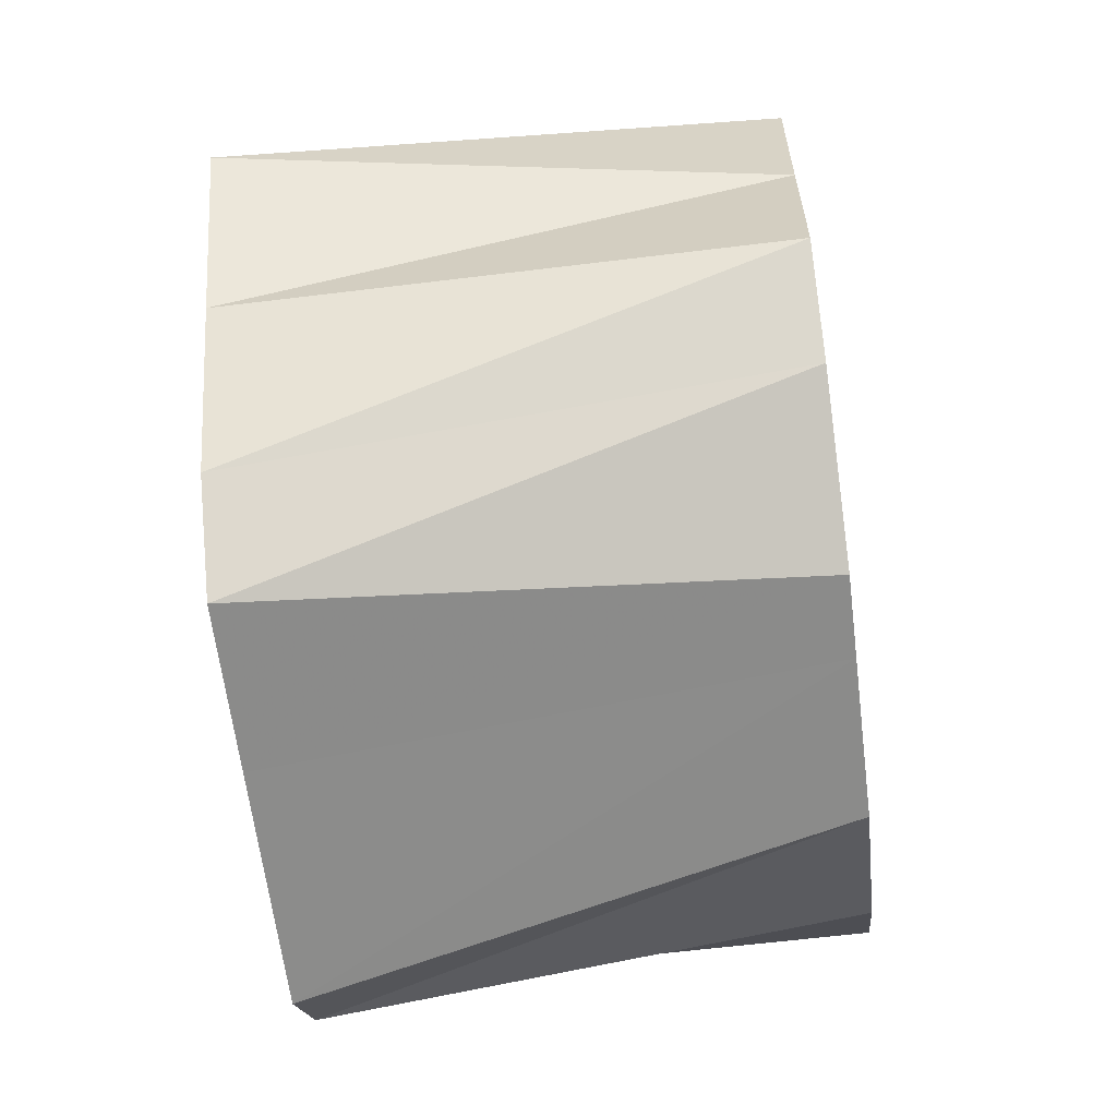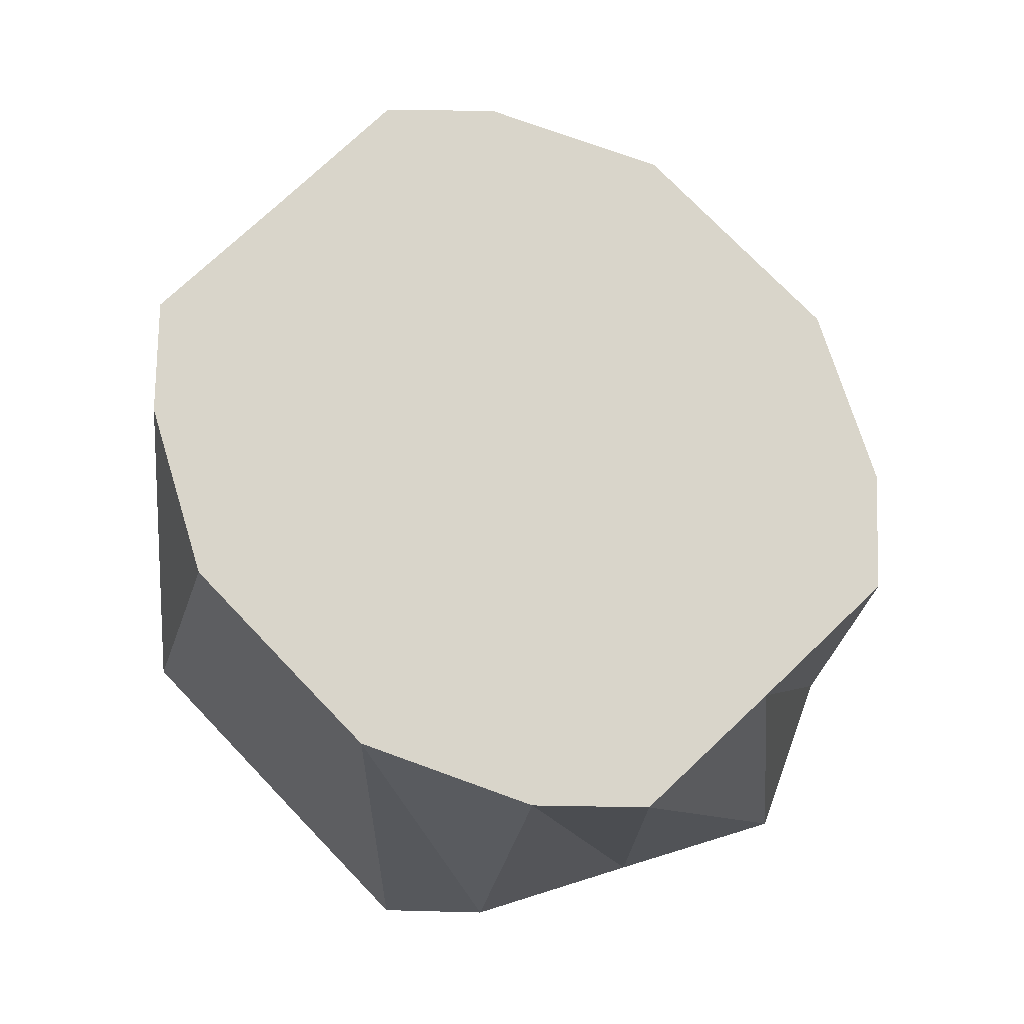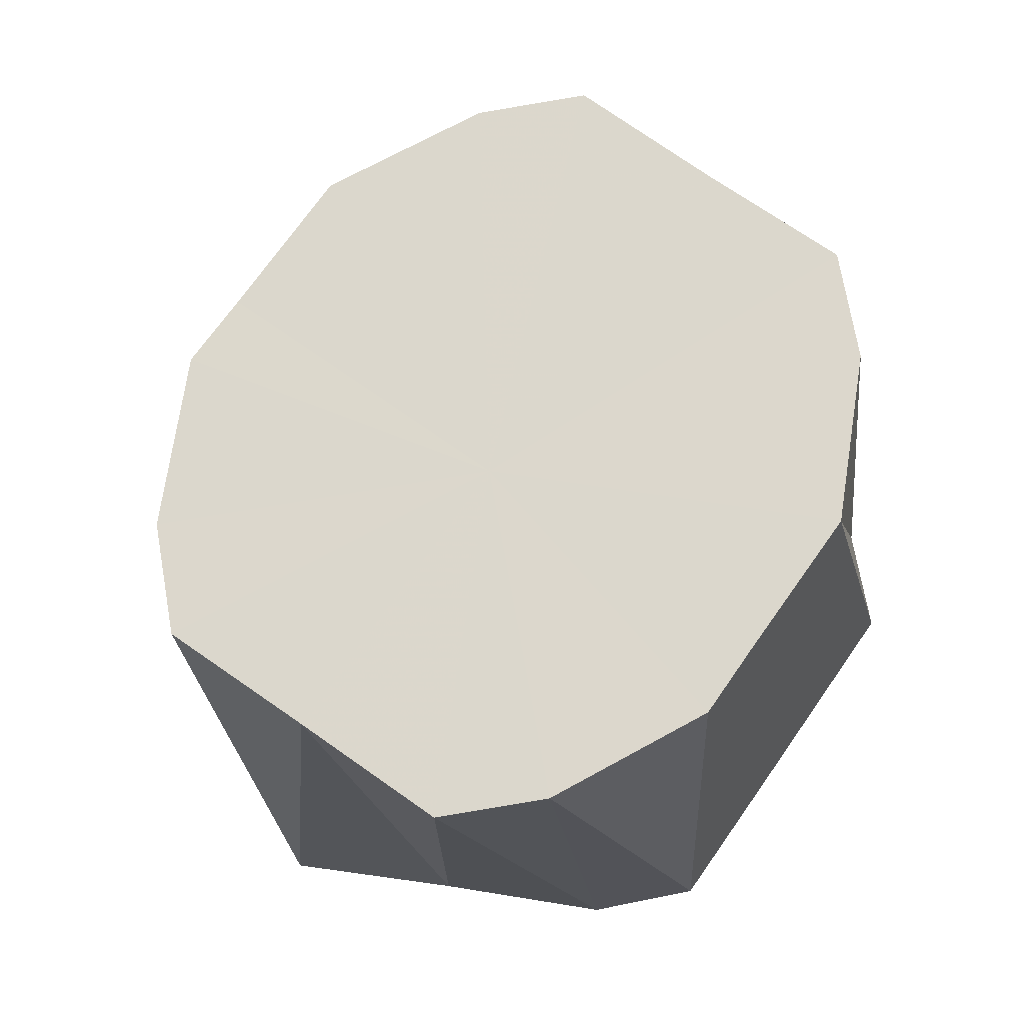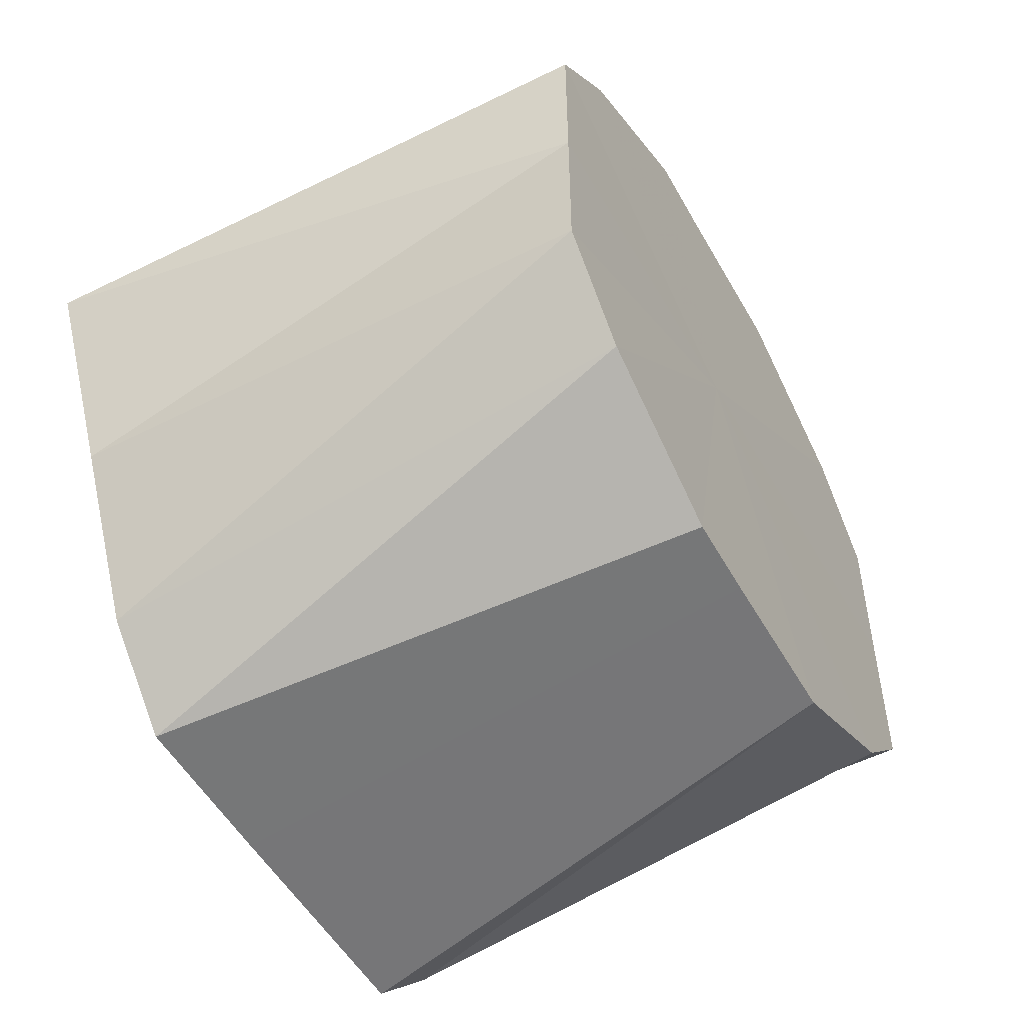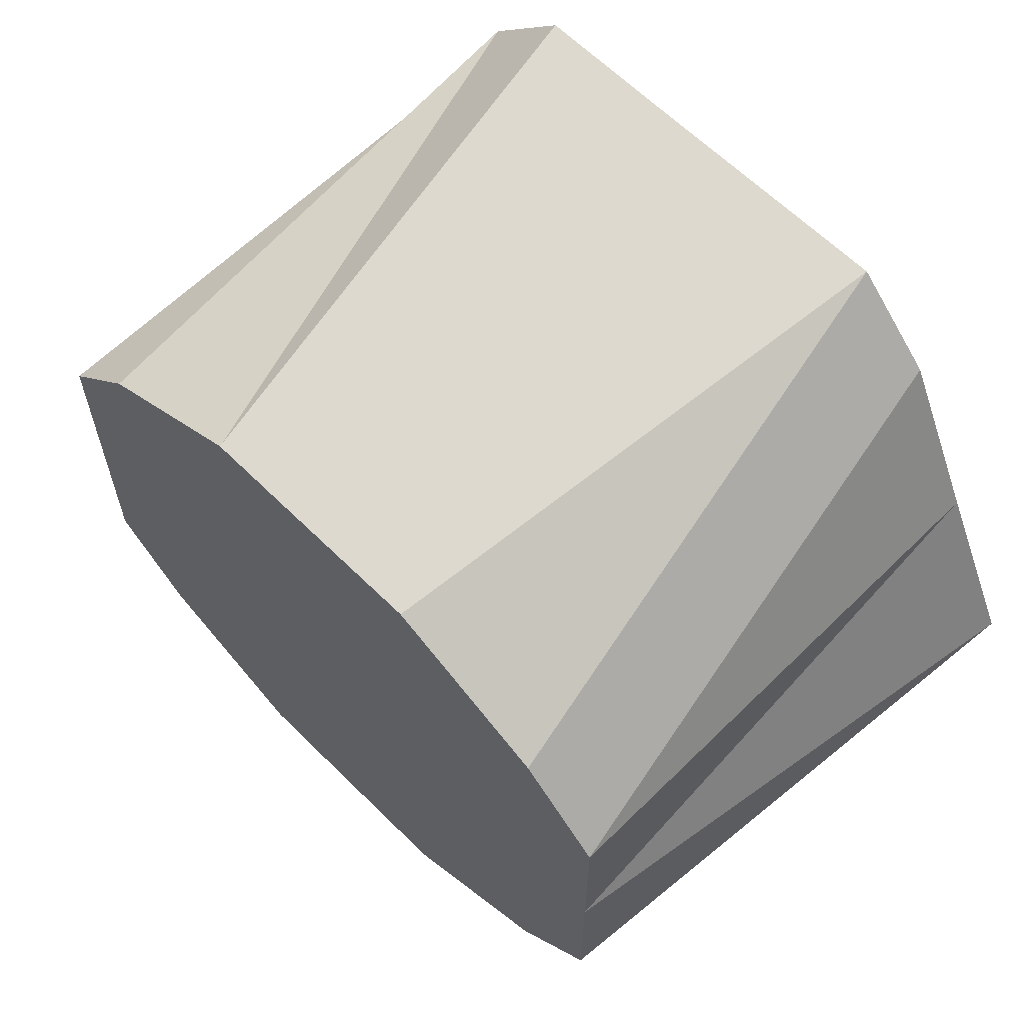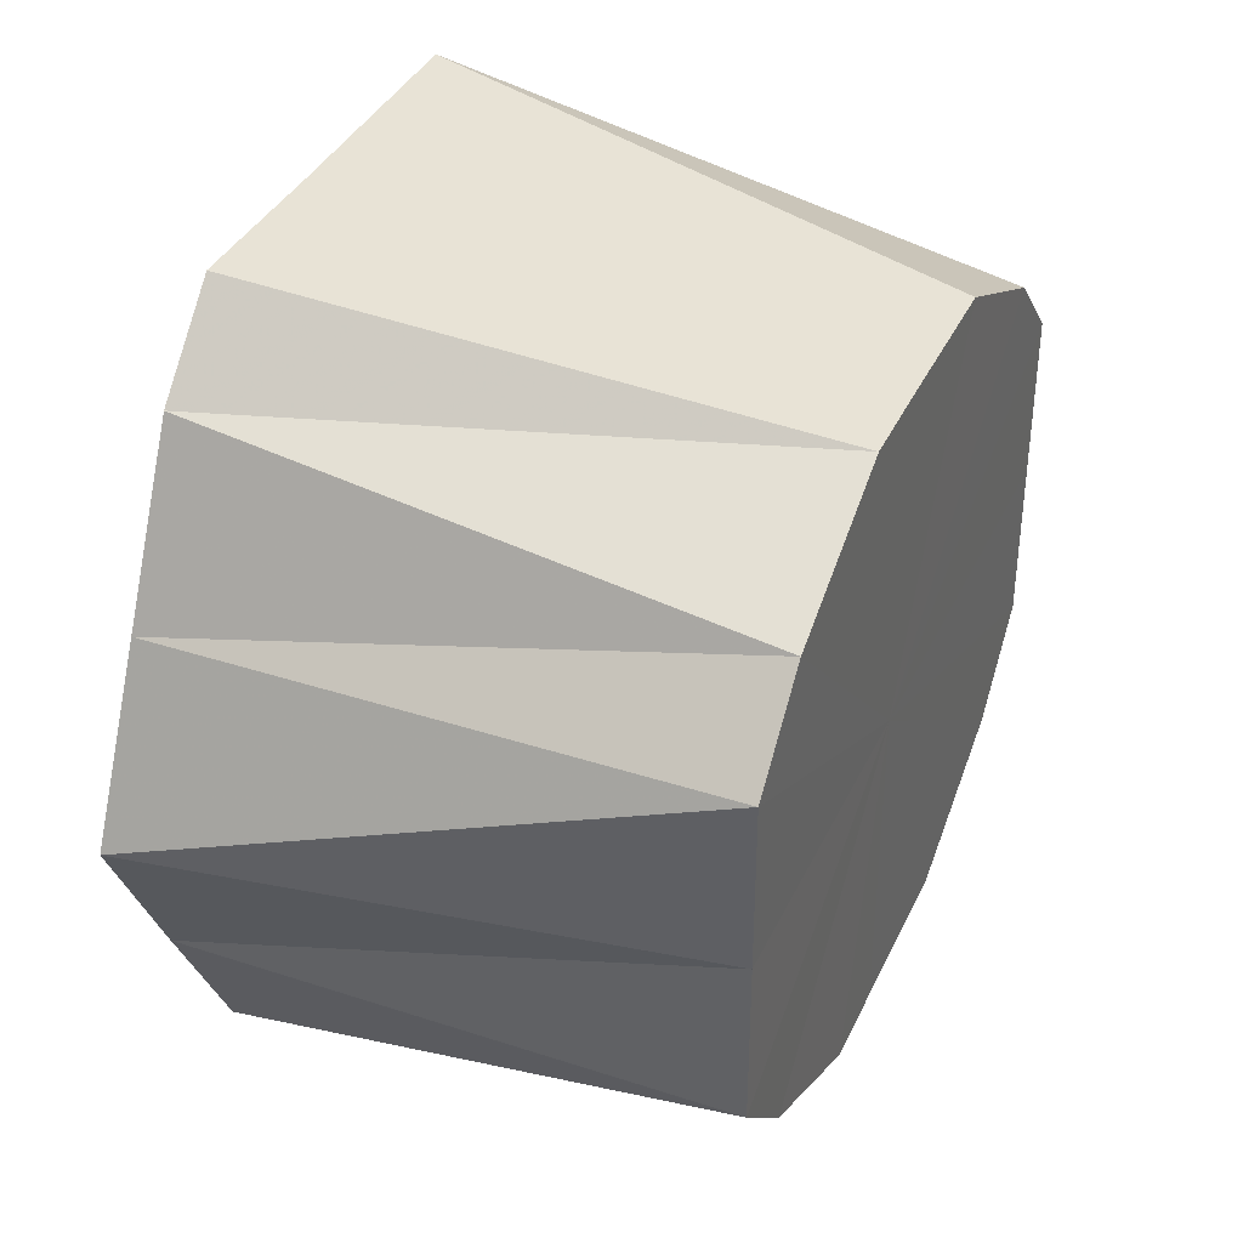
<metadata>
{"format":"obj","ext":"obj","renderer":"f3d","projection":"perspective","resolution":1024,"background":"white","views":[{"elev":-62.4,"azim":-82.9,"up":"+Y"},{"elev":74.5,"azim":-133.7,"up":"+Z"},{"elev":73.1,"azim":-54.9,"up":"+Z"},{"elev":-52.4,"azim":-61.2,"up":"+Y"},{"elev":62.6,"azim":45.1,"up":"+Y"},{"elev":37.4,"azim":-67.1,"up":"+Y"}]}
</metadata>
<code>
o 16668
v 2202 1871 7.127
v 2202 1871 7.127
v 2202 1871 7.192
v 2202 1871 7.127
v 2202 1871 7.192
v 2202 1871 7.127
v 2202 1871 7.192
v 2202 1871 7.127
v 2202 1871 7.192
v 2202 1871 7.127
v 2202 1871 7.192
v 2202 1871 7.127
v 2202 1871 7.192
v 2202 1871 7.127
v 2202 1871 7.192
v 2202 1871 7.127
v 2202 1871 7.192
v 2202 1871 7.127
v 2202 1871 7.192
v 2202 1871 7.127
v 2202 1871 7.192
v 2202 1871 7.127
v 2202 1871 7.192
v 2202 1871 7.127
v 2202 1871 7.192
v 2202 1871 7.127
v 2202 1871 7.192
v 2202 1871 7.127
v 2202 1871 7.192
v 2202 1871 7.127
v 2202 1871 7.192
v 2202 1871 7.127
v 2202 1871 7.192
v 2202 1871 7.192
v 2202 1871 7.127
v 2202 1871 7.192
v 2202 1871 7.192
v 2202 1871 7.192
v 2202 1871 7.192
v 2202 1871 7.192
v 2202 1871 7.192
v 2202 1871 7.192
v 2202 1871 7.192
v 2202 1871 7.192
v 2202 1871 7.192
v 2202 1871 7.192
v 2202 1871 7.192
v 2202 1871 7.192
v 2202 1871 7.192
v 2202 1871 7.192
v 2202 1871 7.192
v 2202 1871 7.127
v 2202 1871 7.192
v 2202 1871 7.192
v 2202 1871 7.127
v 2202 1871 7.192
v 2202 1871 7.127
v 2202 1871 7.192
v 2202 1871 7.127
v 2202 1871 7.192
v 2202 1871 7.127
v 2202 1871 7.192
v 2202 1871 7.127
v 2202 1871 7.192
v 2202 1871 7.127
v 2202 1871 7.192
v 2202 1871 7.127
v 2202 1871 7.192
v 2202 1871 7.192
v 2202 1871 7.127
v 2202 1871 7.192
v 2202 1871 7.127
v 2202 1871 7.192
v 2202 1871 7.127
v 2202 1871 7.192
v 2202 1871 7.127
v 2202 1871 7.192
v 2202 1871 7.127
v 2202 1871 7.192
v 2202 1871 7.127
v 2202 1871 7.192
v 2202 1871 7.127
v 2202 1871 7.127
v 2202 1871 7.127
v 2202 1871 7.127
v 2202 1871 7.127
v 2202 1871 7.127
v 2202 1871 7.127
v 2202 1871 7.127
v 2202 1871 7.127
v 2202 1871 7.127
v 2202 1871 7.127
v 2202 1871 7.127
v 2202 1871 7.127
v 2202 1871 7.127
v 2202 1871 7.127
v 2202 1871 7.127
v 2202 1871 7.127
f 1 2 3
f 2 4 5
f 6 1 7
f 8 6 9
f 10 8 11
f 12 10 13
f 14 12 15
f 16 15 17
f 18 14 17
f 17 15 19
f 20 18 21
f 22 20 23
f 24 22 25
f 26 24 27
f 28 26 29
f 30 28 31
f 32 30 33
f 4 32 34
f 35 33 34
f 34 33 19
f 36 37 19
f 38 36 19
f 39 38 19
f 40 39 19
f 41 40 19
f 42 41 19
f 43 42 19
f 44 45 19
f 46 44 19
f 47 46 19
f 48 47 19
f 49 48 19
f 50 49 19
f 51 50 19
f 52 53 54
f 55 56 53
f 57 54 58
f 59 58 60
f 61 60 62
f 63 62 64
f 65 64 66
f 67 68 69
f 70 71 68
f 72 73 71
f 74 75 73
f 76 77 75
f 78 79 77
f 80 81 79
f 82 83 84
f 84 83 85
f 86 83 82
f 85 83 87
f 88 83 86
f 87 83 89
f 90 83 88
f 89 83 91
f 92 83 90
f 91 83 93
f 94 83 92
f 93 83 95
f 96 83 94
f 95 83 97
f 98 83 96
f 97 83 98

</code>
